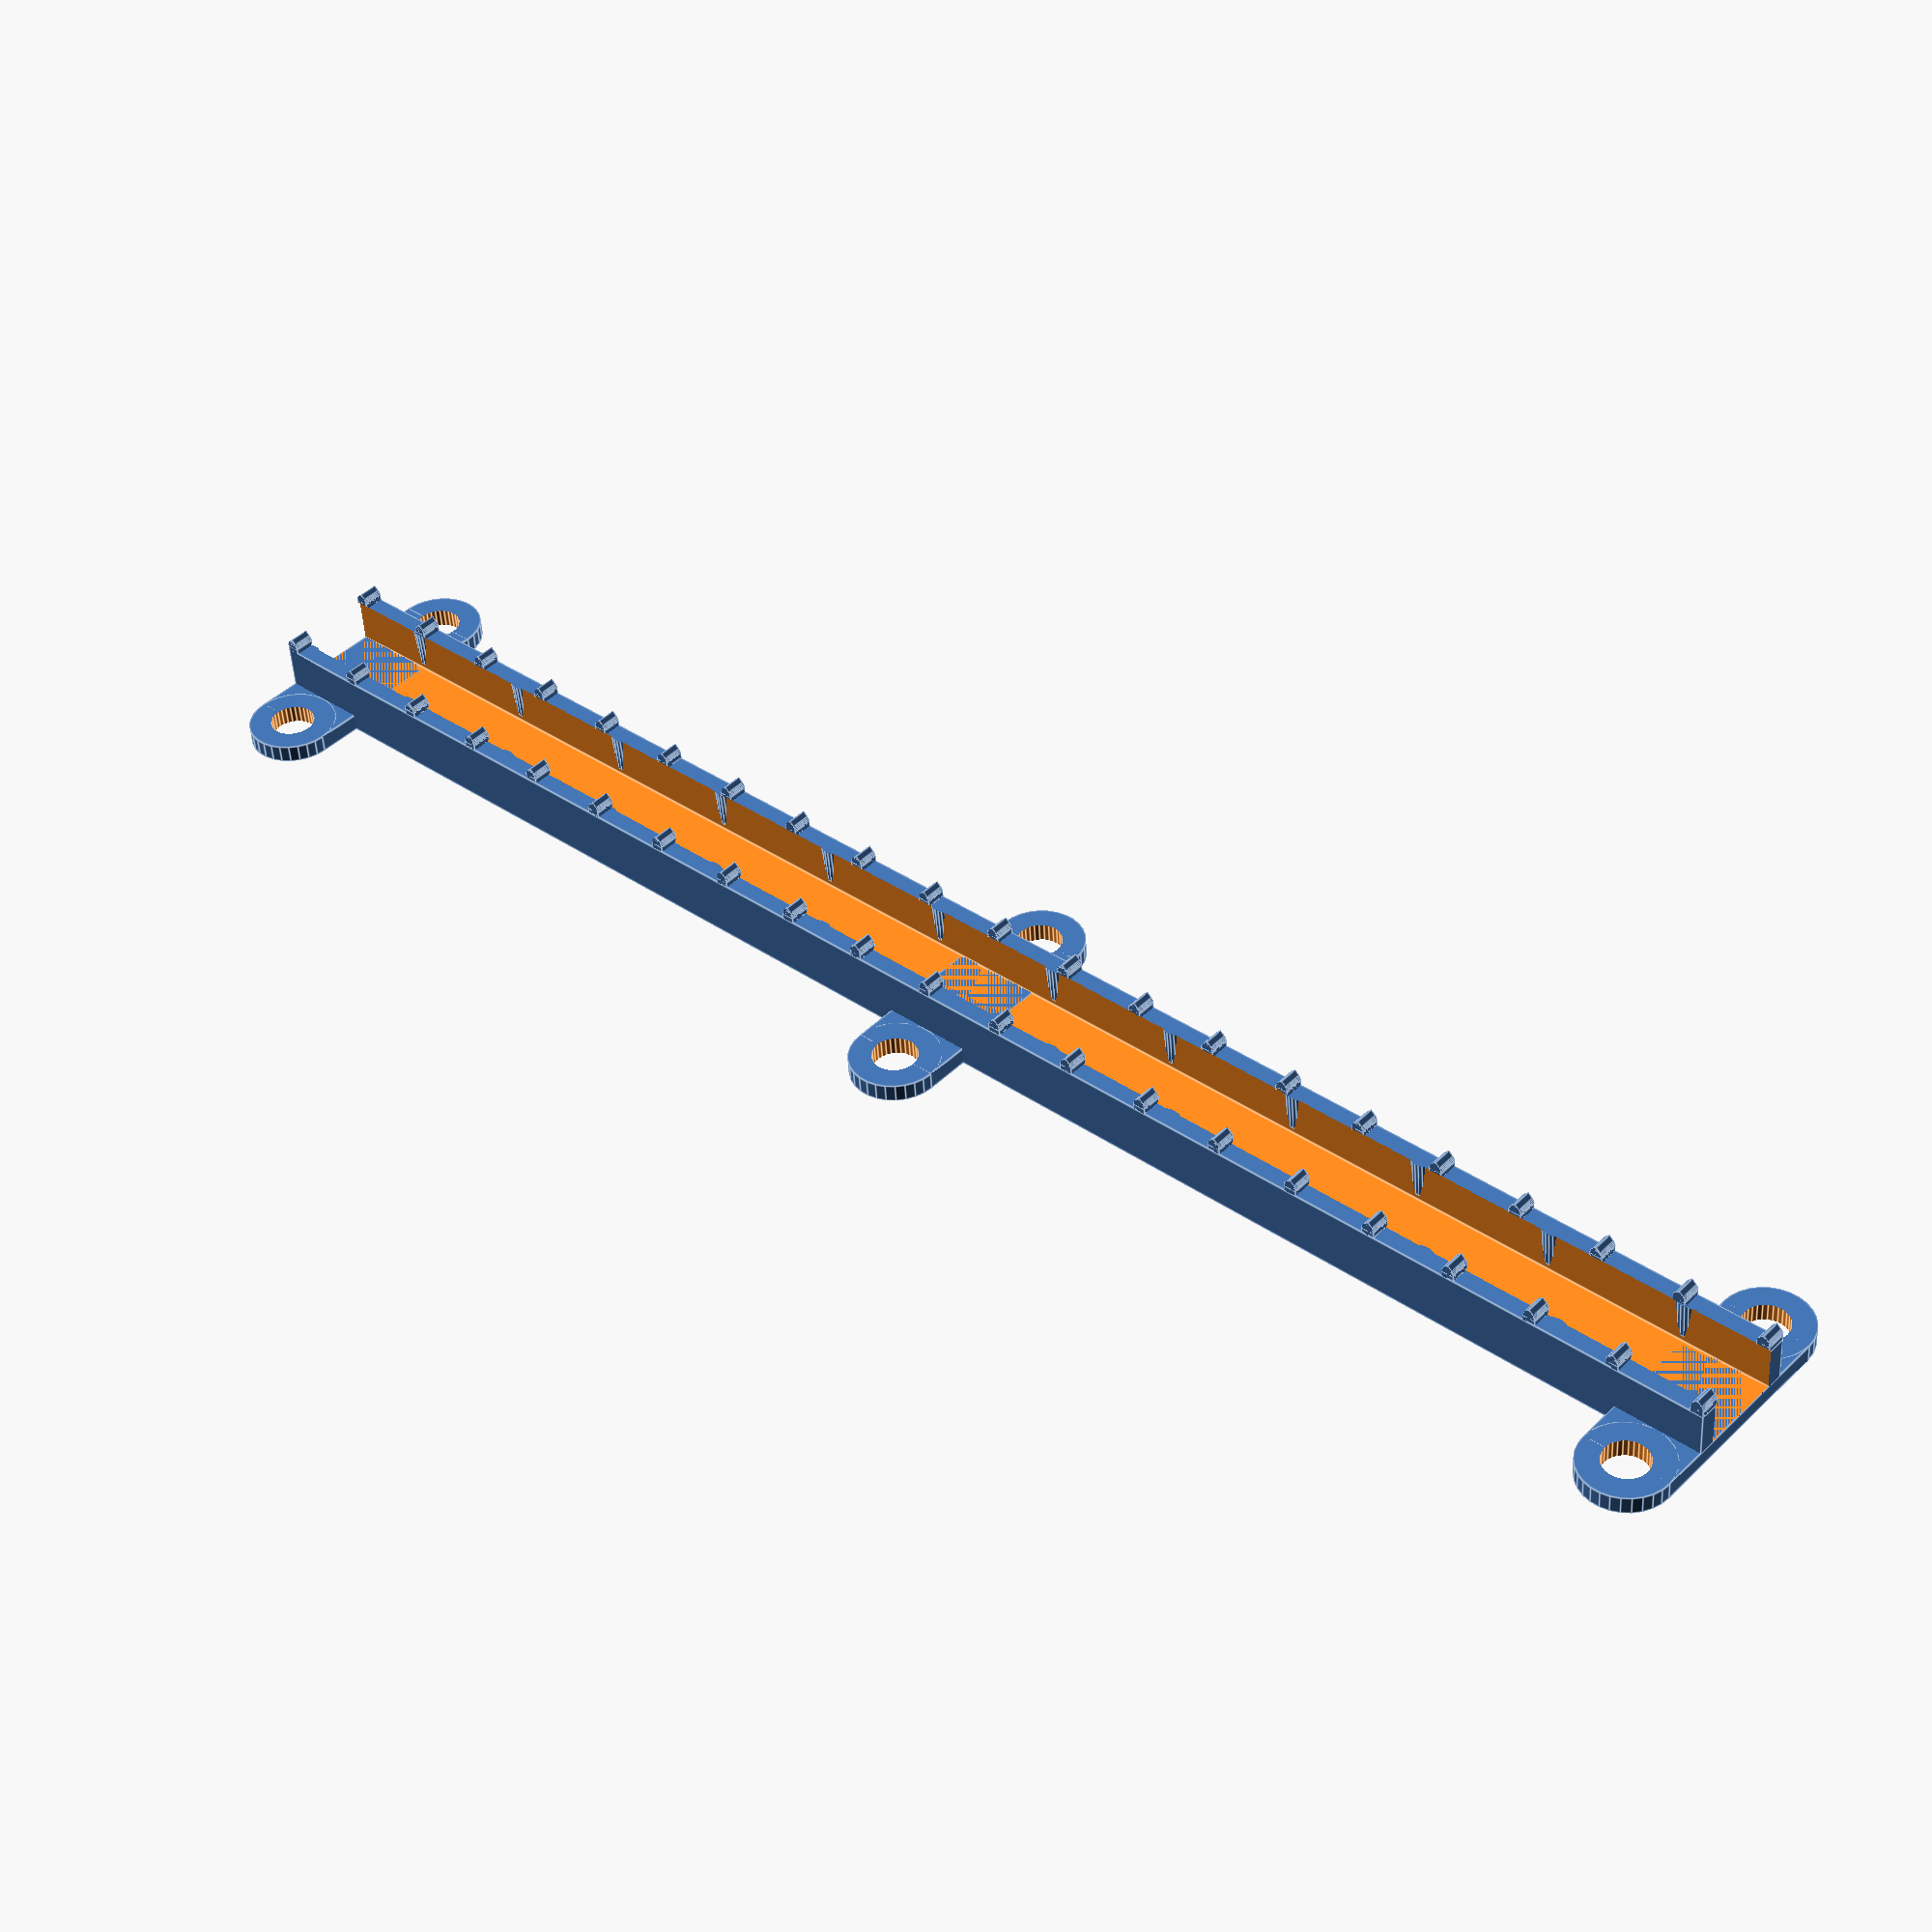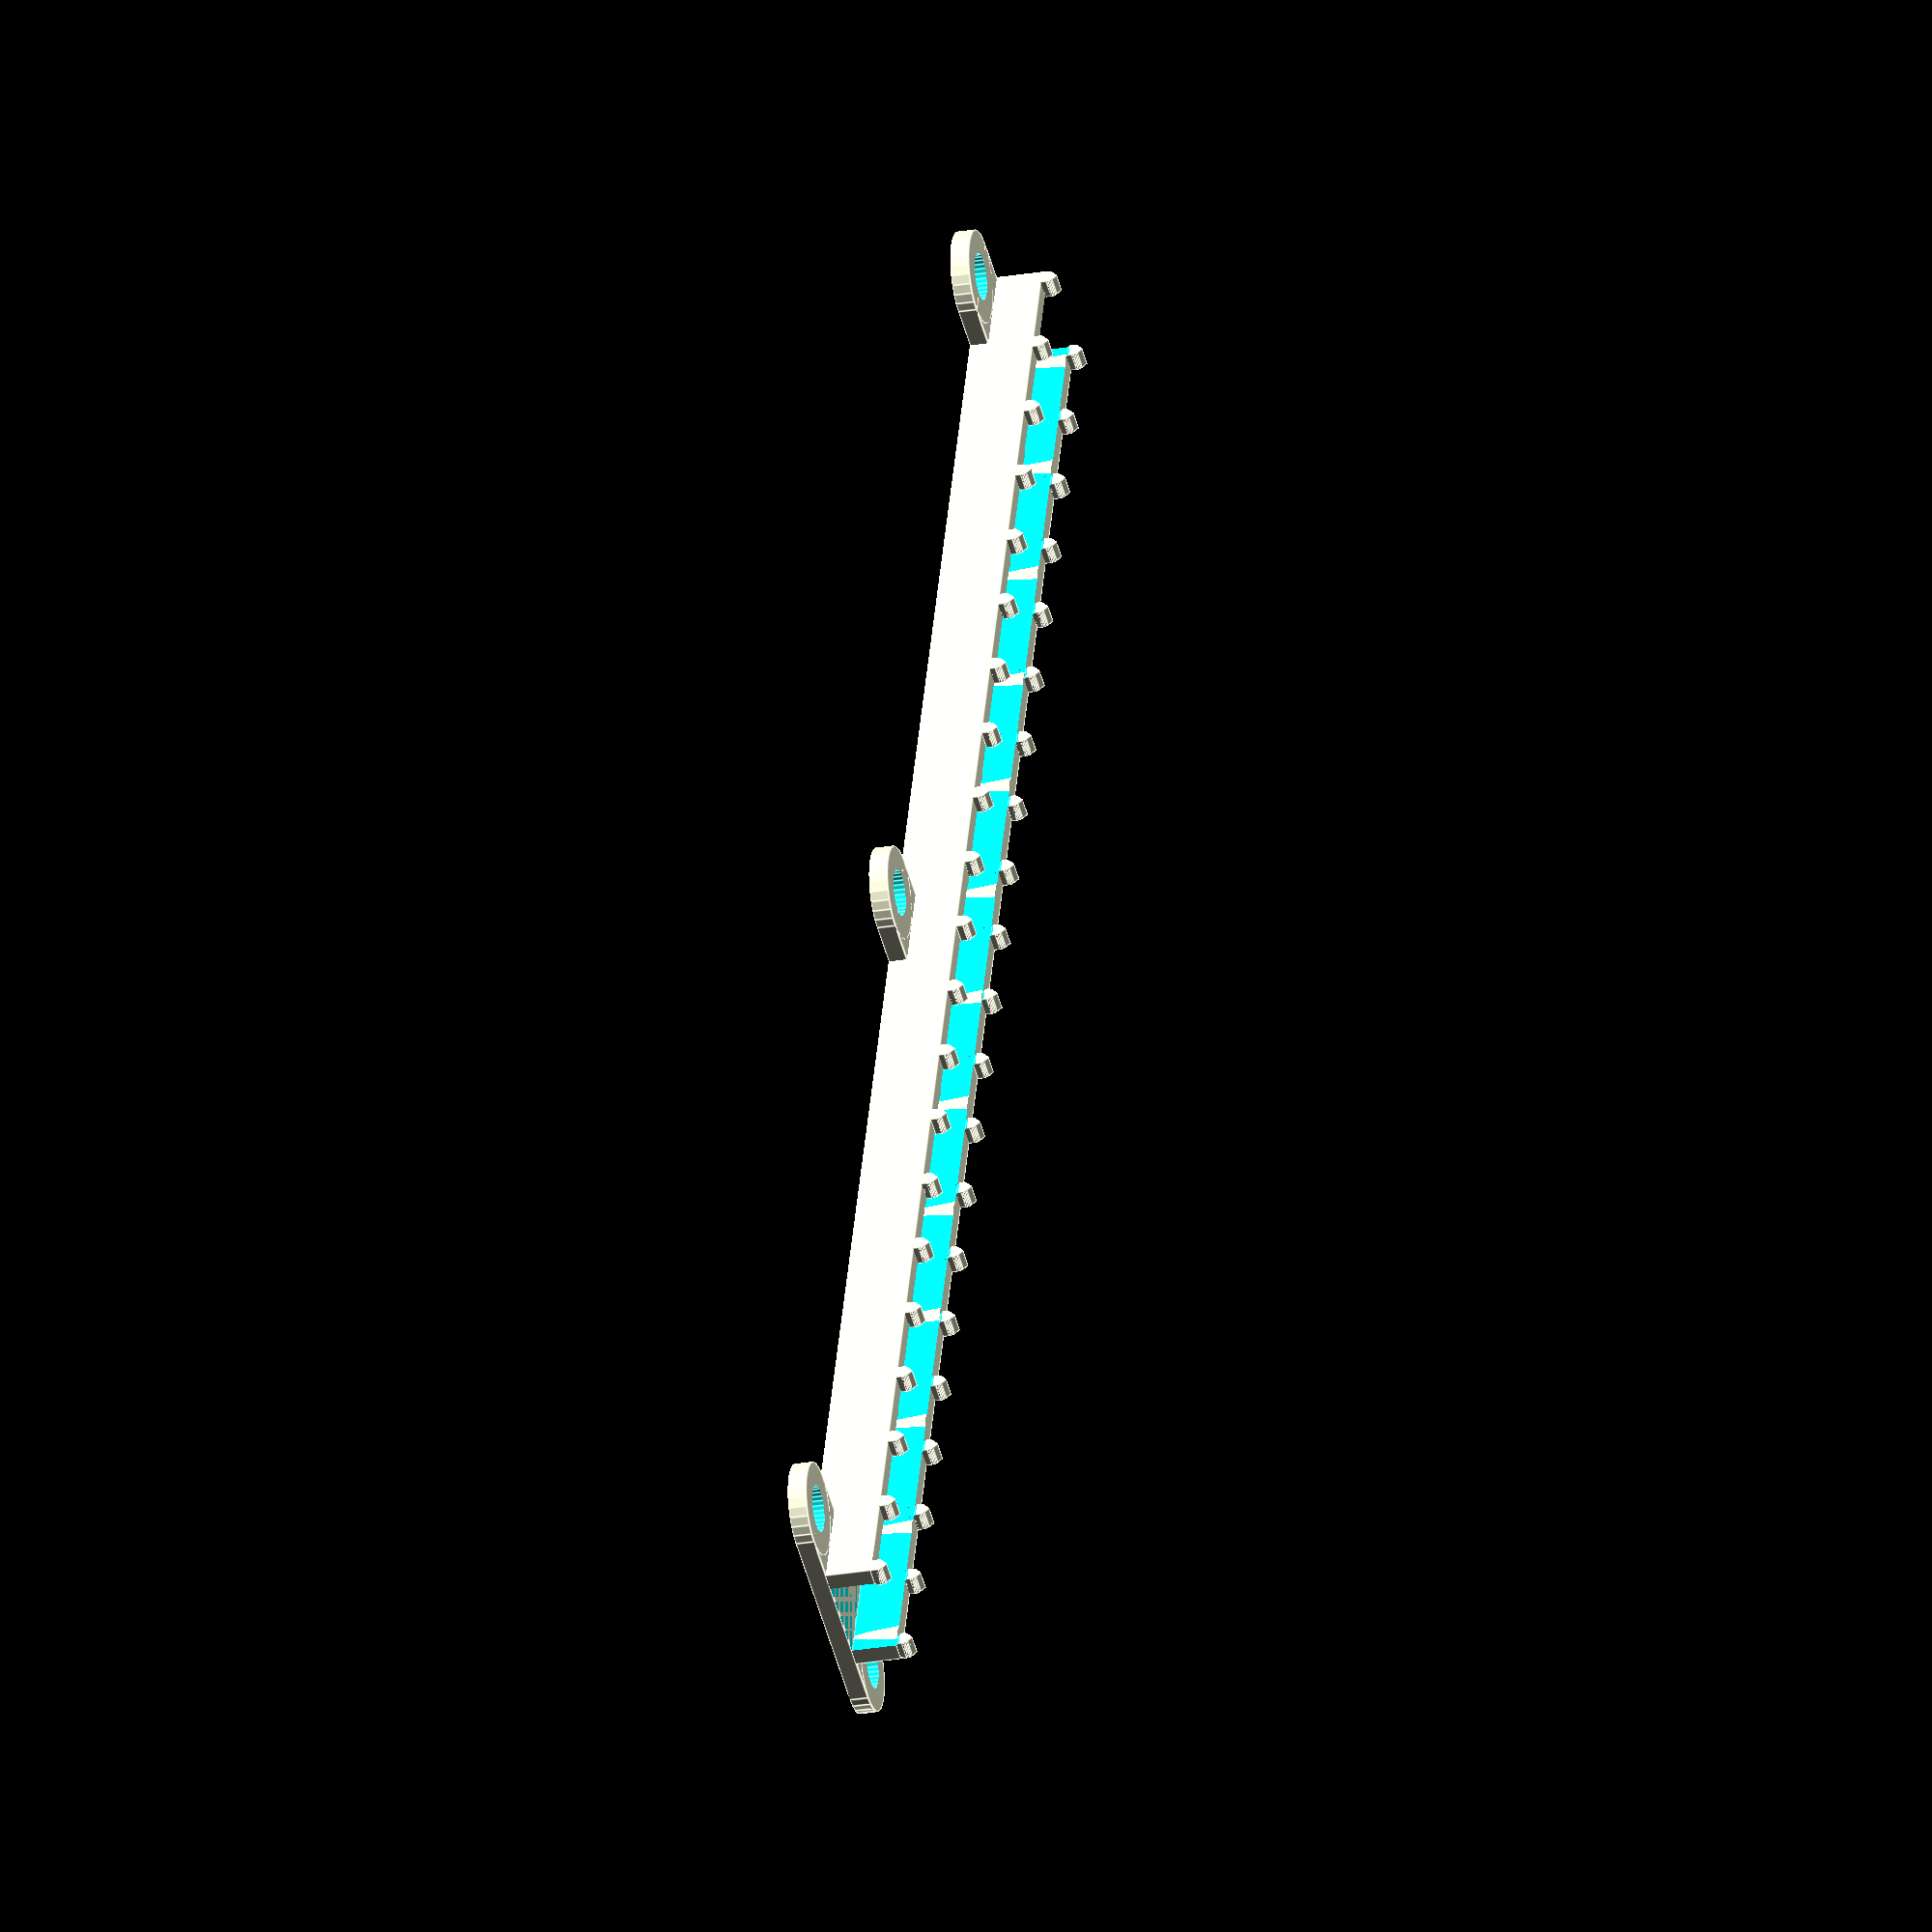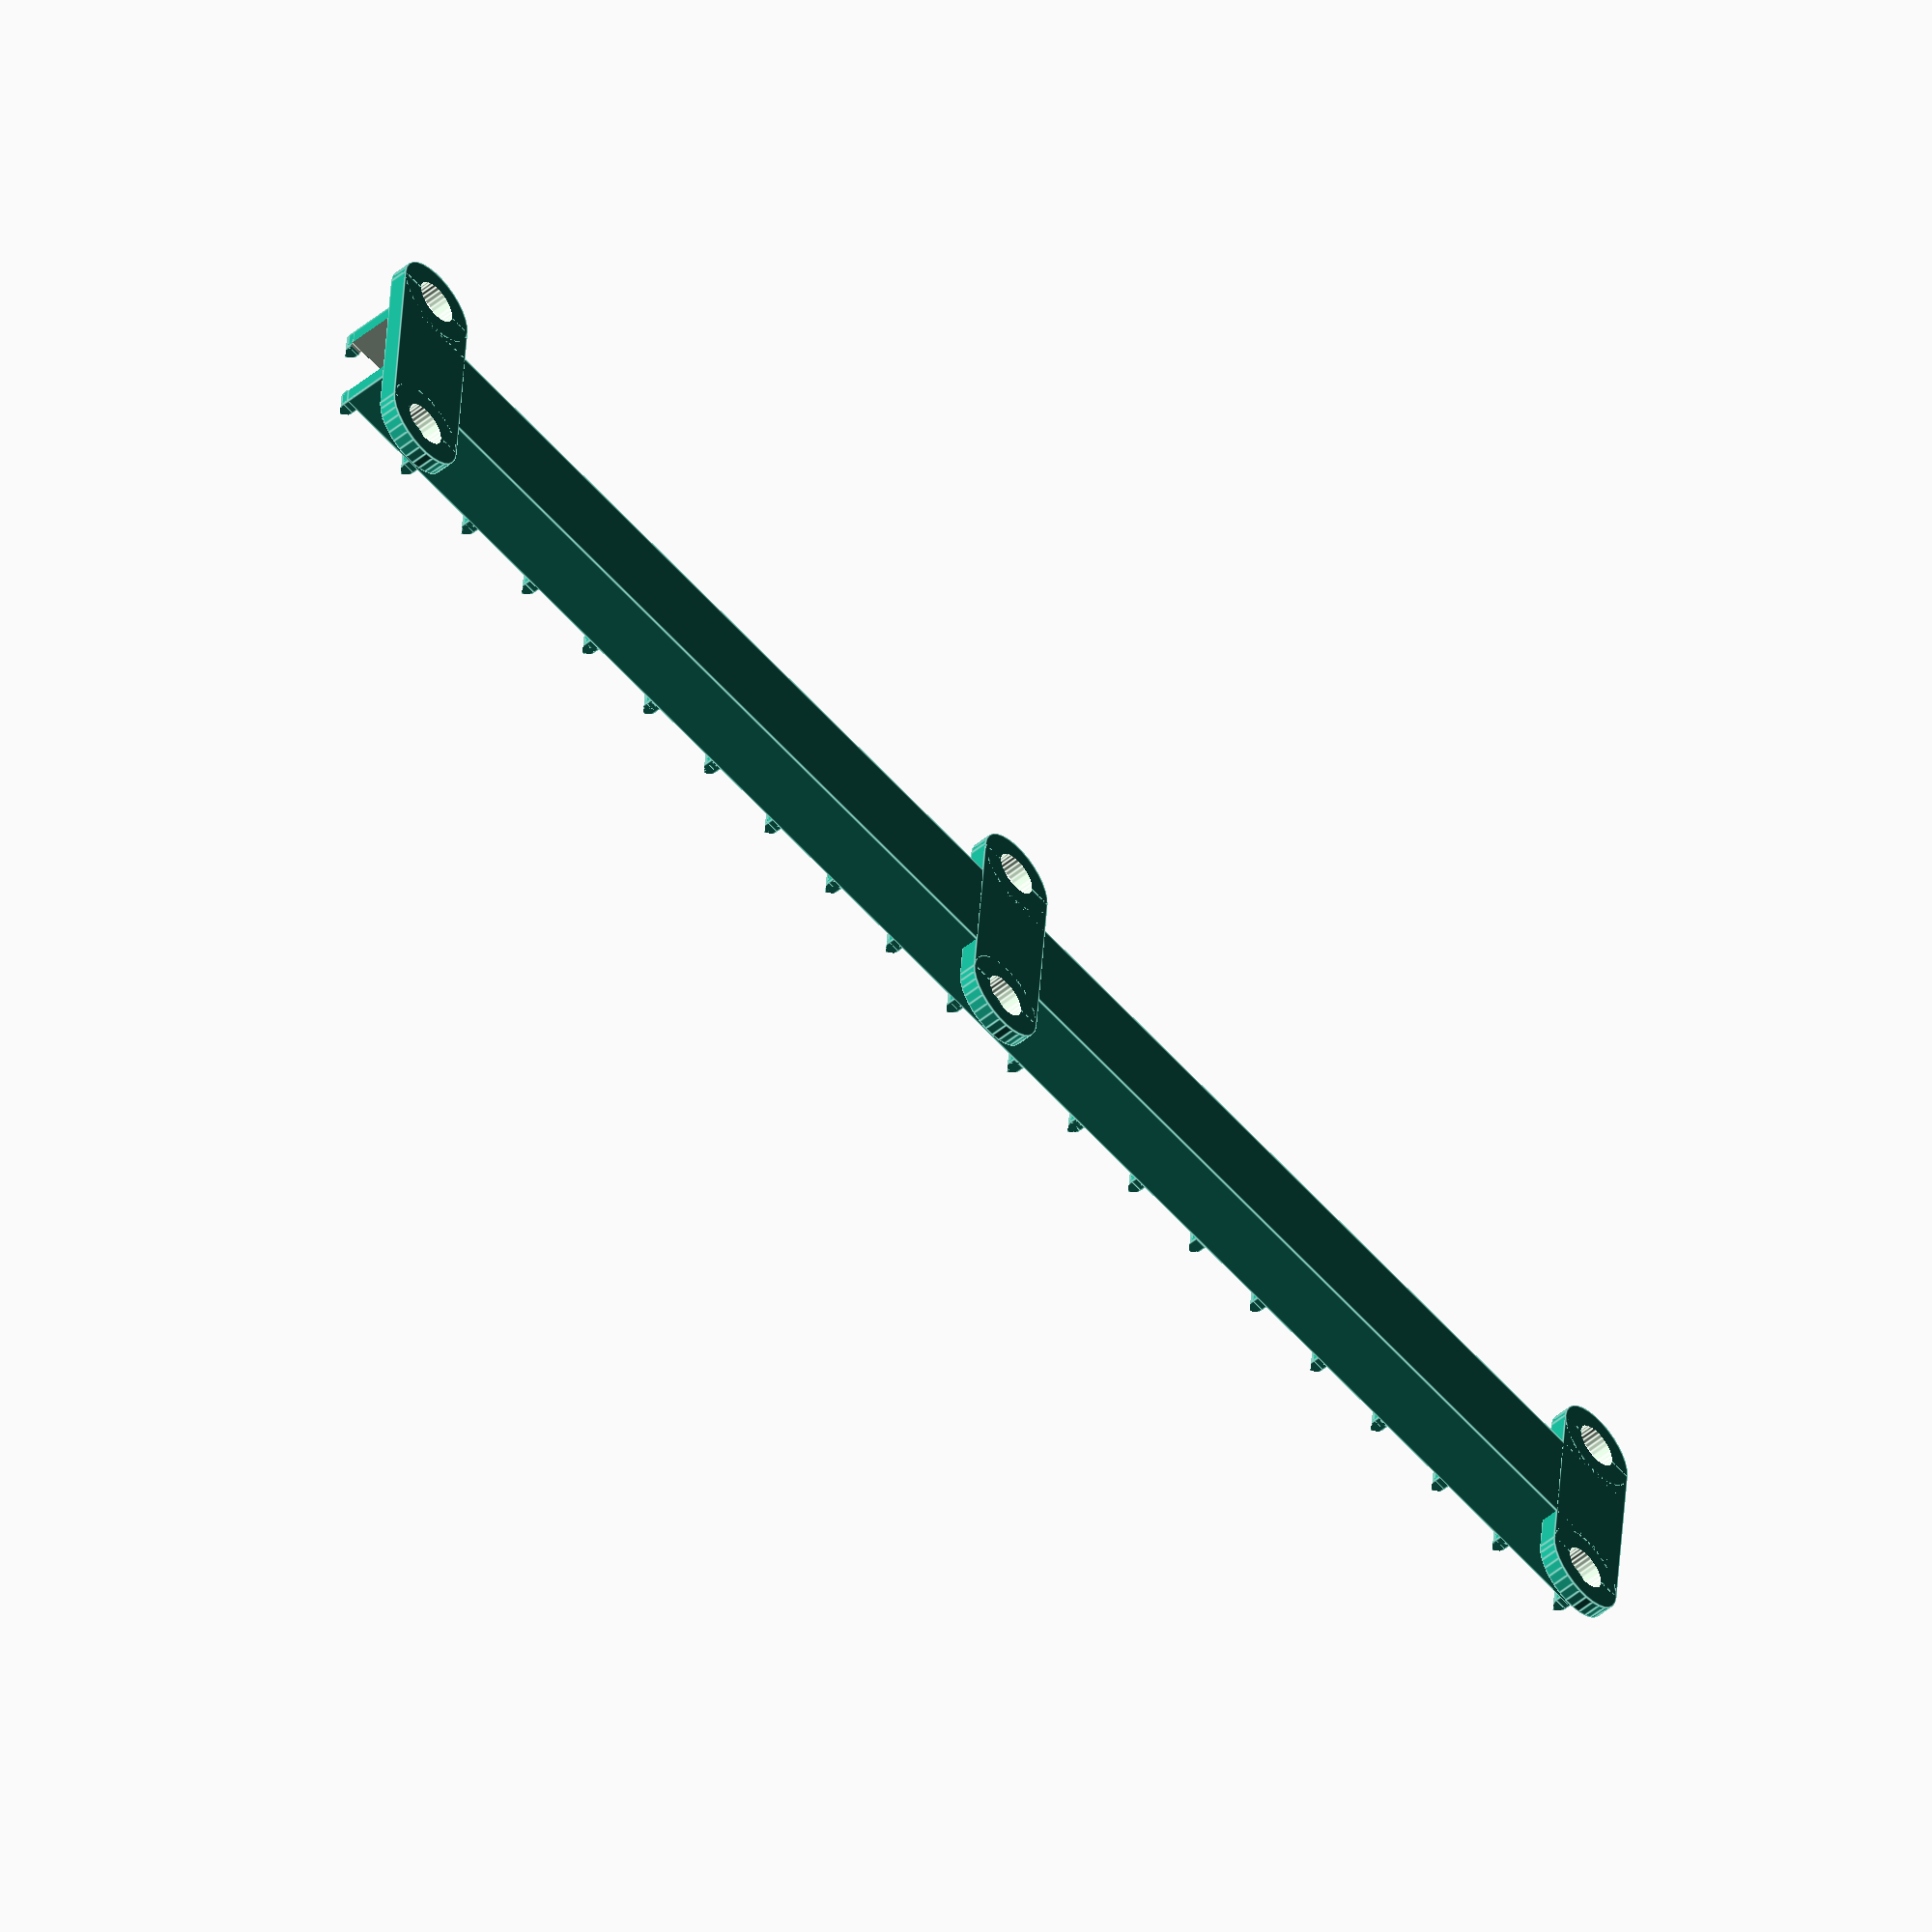
<openscad>
/* Magnet Holder.scad */

$fn = 30;

// The Magnet:
blockWidth = 49.1;
blockDepth = 9.2;
blockHeight = 4.9;

// Amount of magnets
nrOfBlocks = 4;

// Nr of rows of magnets:
nrOfRows = 1;

// space between them
rowDist = 20;

nrOfMounts = 3; // * 2 == nr of screws. 

// The amount of PLA around the magnet and overall sturdyness
skinDepth = 2;

// screw holes:
holeInnerR = 5 / 2;
holeOuterR = 10 / 2;

totalWidth = (blockWidth * nrOfBlocks);
mountWidth = holeOuterR * 2;

distScrews = mountWidth + (totalWidth - (mountWidth * nrOfMounts)) / (nrOfMounts - 1);

// These are little 'bumps' on the inside that exercise some pressure on the magnets
// keeping them in place. 
ribAngle = 3;
ribRadius = 2;
ribOffset = .1; // move 'inward' by this distance
nrOfRibs = nrOfBlocks * 3 + 1;
ribDistance = (ribRadius * 2) + (totalWidth - (ribRadius * 2 * nrOfRibs)) / (nrOfRibs - 1);

// The teeth prevent objects from turning around, snapping to the magnet
teethX = 1.5;
teethZ = 1.7; // was 1.3
teethOverhang = .3;
teethY = skinDepth + teethOverhang;

nrOfTeeth = nrOfBlocks * 5 + 1;
teethDistance = (teethX * 2) + (totalWidth - (teethX * 2 * nrOfTeeth)) / (nrOfTeeth - 1);

teethDistance = (totalWidth - teethX) / (nrOfTeeth - 1);



for (y = [0 : nrOfRows -1]) {
    translate (v = [0, y * (rowDist + blockDepth + (skinDepth * 2)), 0]) {
        // body
        difference () {
            cube ([totalWidth, blockDepth + 2 * skinDepth, blockHeight + skinDepth]);
            translate (v = [-1, skinDepth, skinDepth])
                cube (size = [totalWidth + 2, blockDepth, blockHeight + 1]);
        }

        // Teeth: 
        for (x = [0 : nrOfTeeth -1]) {
            translate (v = [x * teethDistance, 0, skinDepth + blockHeight]) {
                difference () {
                    burtBridgeHouse(teethX, teethY, teethZ);

                    // The 45 degree edge on the teeth:
                    translate (v = [-1, skinDepth, 0])
                        rotate (a = [-45, 0, 0])
                            cube ([teethX + 2, teethX, teethX]);
                }

                translate (v = [0, blockDepth + skinDepth - teethOverhang, 0]) {
                    difference () {            
                        burtBridgeHouse(teethX, teethY, teethZ);


                        translate (v = [0, teethOverhang, 0]) {
                            rotate (a = [45 + 90, 0, 0]) {
                                cube ([teethX + 2, teethX, teethX]);
                            }
                        }
                    }
                }
            }
        }

        // friction ribs:
        intersection () {
            cube ([totalWidth, blockDepth + 2 * skinDepth, blockHeight + skinDepth]);

            for (x = [0 : nrOfRibs - 1]) {
                rotate (a = [- ribAngle, 0, 0])
                translate (v = [x * ribDistance + ribRadius, skinDepth - ribRadius - ribOffset, skinDepth])
                    cylinder (r = ribRadius, h = blockHeight * 2);

                rotate (a = [ribAngle, 0, 0])
                translate (v = [(ribDistance / 2) + x * ribDistance + ribRadius, skinDepth + blockDepth + ribRadius + ribOffset, skinDepth])
                    cylinder (r = ribRadius, h = blockHeight * 2);
            }
        }
    }
}




// Mounting lips 
for (x = [0 : nrOfMounts - 1]) {
    difference () {
        union () {
            translate (v = [x * distScrews, - holeOuterR, 0]) {
                cube ([mountWidth, holeOuterR * 2 + (blockDepth + 2 * skinDepth) * nrOfRows + rowDist * (nrOfRows - 1), skinDepth]);

                translate (v = [holeOuterR, 0, 0])
                    cylinder (r = holeOuterR, h = skinDepth);

                translate (v = [holeOuterR, holeOuterR * 2 + ((blockDepth + 2 * skinDepth) * nrOfRows) + (rowDist * (nrOfRows - 1)), 0])
                    cylinder (r = holeOuterR, h = skinDepth);
            }
        }

        // holes: 
        translate (v = [x * distScrews, - holeOuterR, -1]) {
            translate (v = [holeOuterR, 0, 0])
                cylinder (r = holeInnerR, h = skinDepth + 2);

            translate (v = [holeOuterR, holeOuterR * 2 + (blockDepth + 2 * skinDepth) * nrOfRows + (rowDist * (nrOfRows - 1)), 0])
                cylinder (r = holeInnerR, h = skinDepth + 2);
        }
    }
}














module burtBridgeHouse(sizeX, sizeY, sizeZ) {
    // this will generate a smooth bridge with a 4 degree angle
    // use this as a negative cube in cases where it would form a bridge
    // assuming y is the stupid dimension that's just every wide everywhere
    
    intersection () {
        // The main block, the desired shape
        cube ([sizeX, sizeY, sizeZ]);

        // intersect with what's possible to print:
        union () {
            // top diamond shape:
            // half a diagonal: sqrt(pow(sizeX / 2, 2) * 2)
            // whole diagonal;  sqrt(pow(sizeX, 2) * 2)
            translate (v = [(- sqrt(pow(sizeX / 2, 2) * 2) / 2) + (sizeX / 2), 0, sizeZ - sqrt(pow(sizeX / 2, 2) * 2) / 2])
                rotate(a = [0, 45, 0])
                    cube([(sizeX / 2), sizeY, sizeX / 2]);

            // middle part is a cylinder:
            translate(v = [sizeX / 2, sizeY, sizeZ - sqrt(pow(sizeX / 2, 2) * 2)])
                rotate(a = [90, 0, 0])
                    cylinder (r = sizeX / 2, h = sizeY);

            // bottom cube for extra bass // it extends way below the bottom, but that's being cut off by the intersection with the main cube:
            translate(v = [0, 0, - sqrt(pow(sizeX / 2, 2) * 2)])
                cube([sizeX, sizeY, sizeZ]);
        }
    }
}

</openscad>
<views>
elev=49.2 azim=41.4 roll=3.1 proj=p view=edges
elev=25.8 azim=290.5 roll=285.2 proj=o view=edges
elev=233.0 azim=175.6 roll=48.9 proj=o view=edges
</views>
